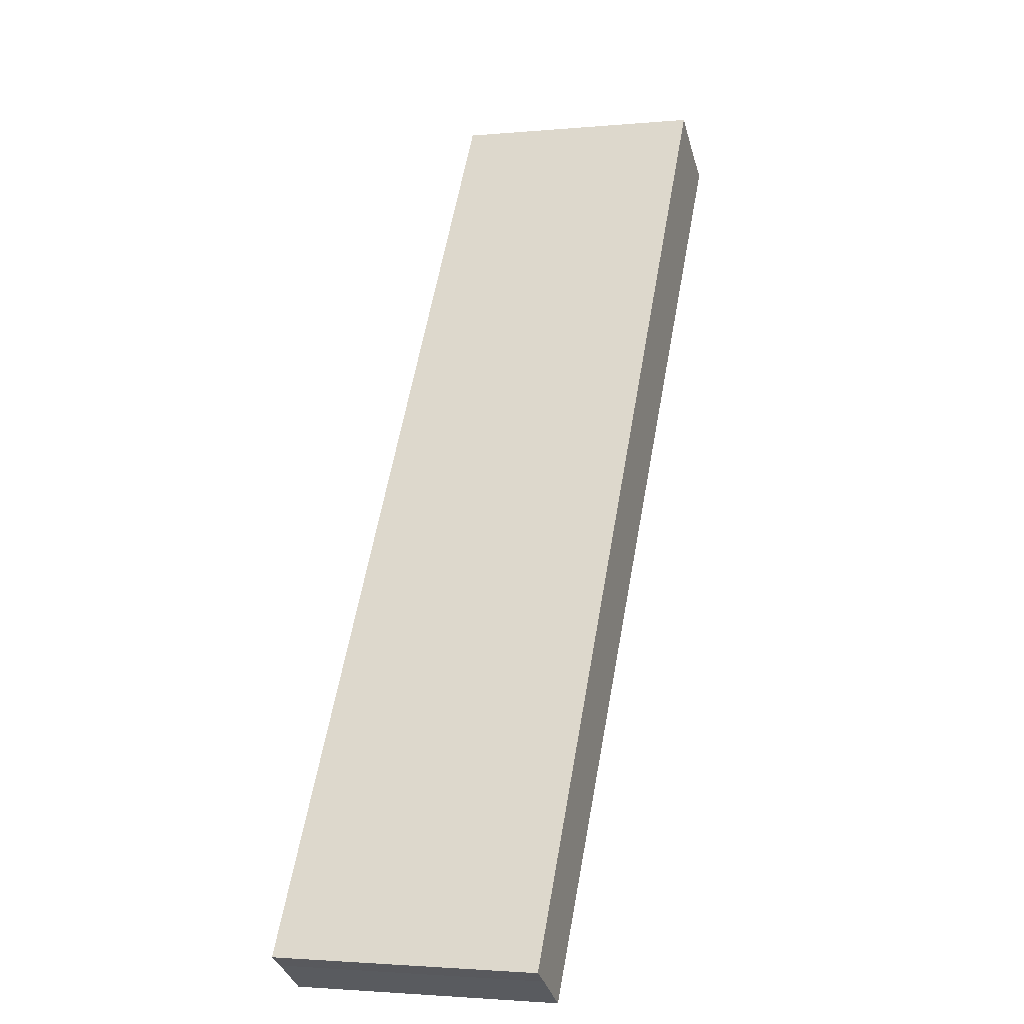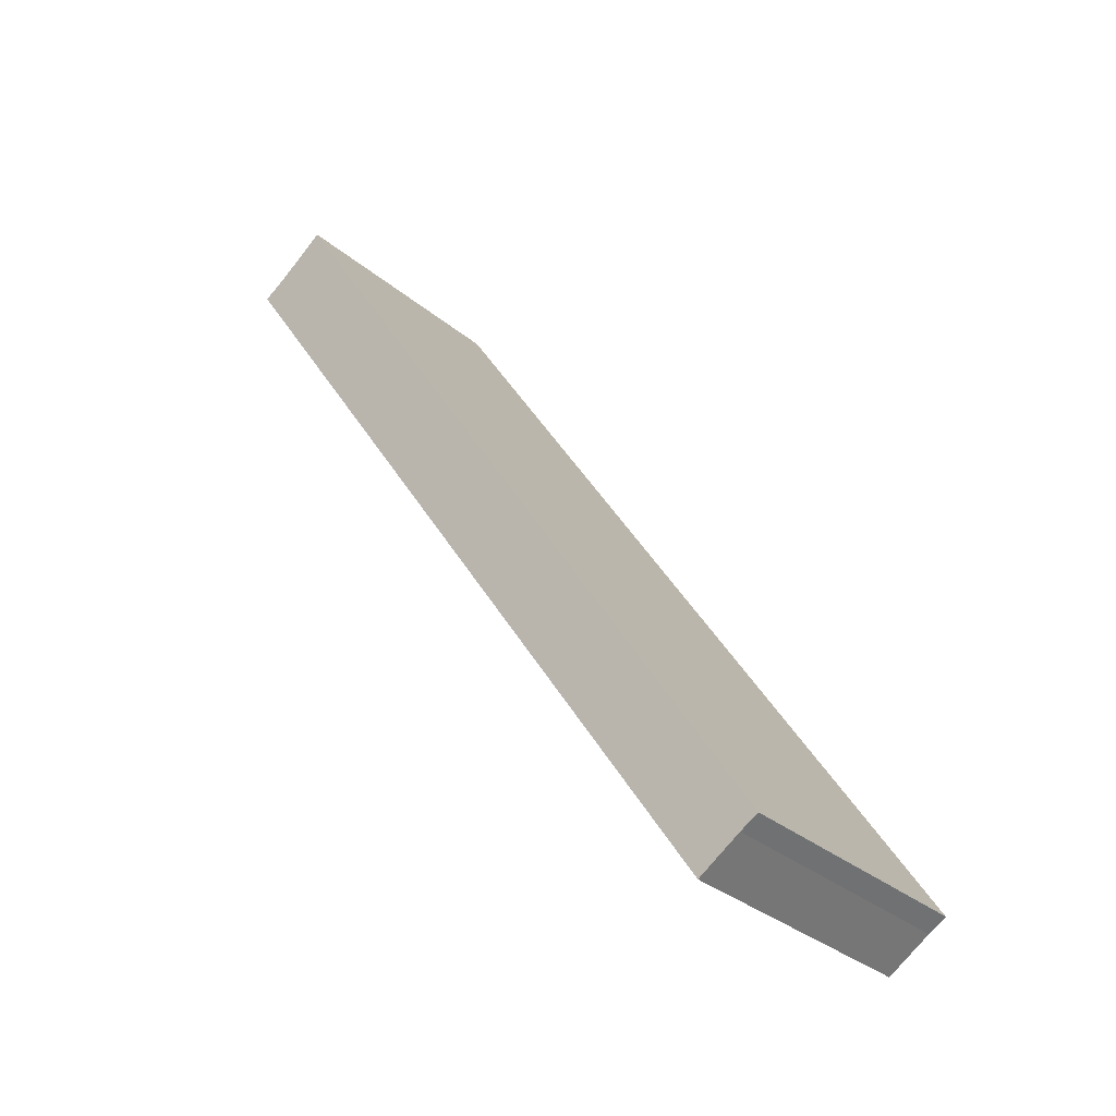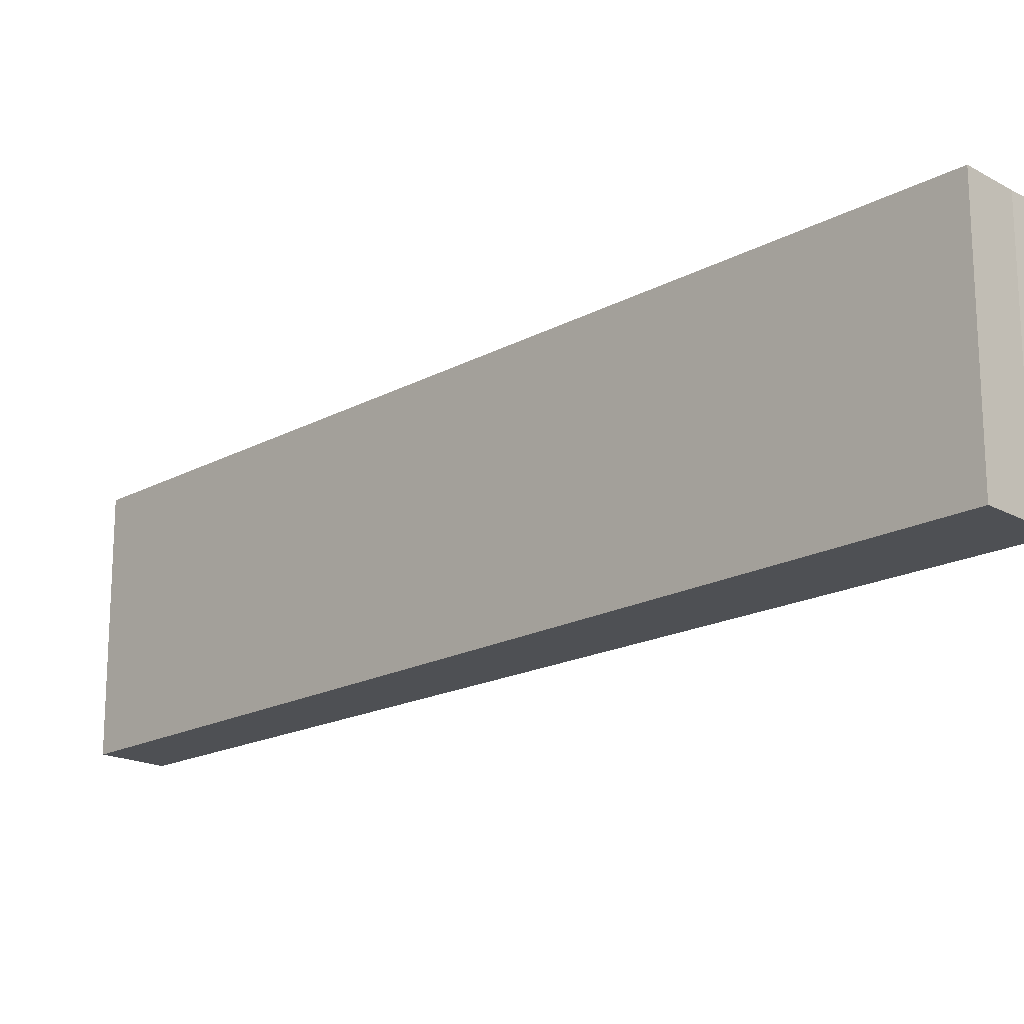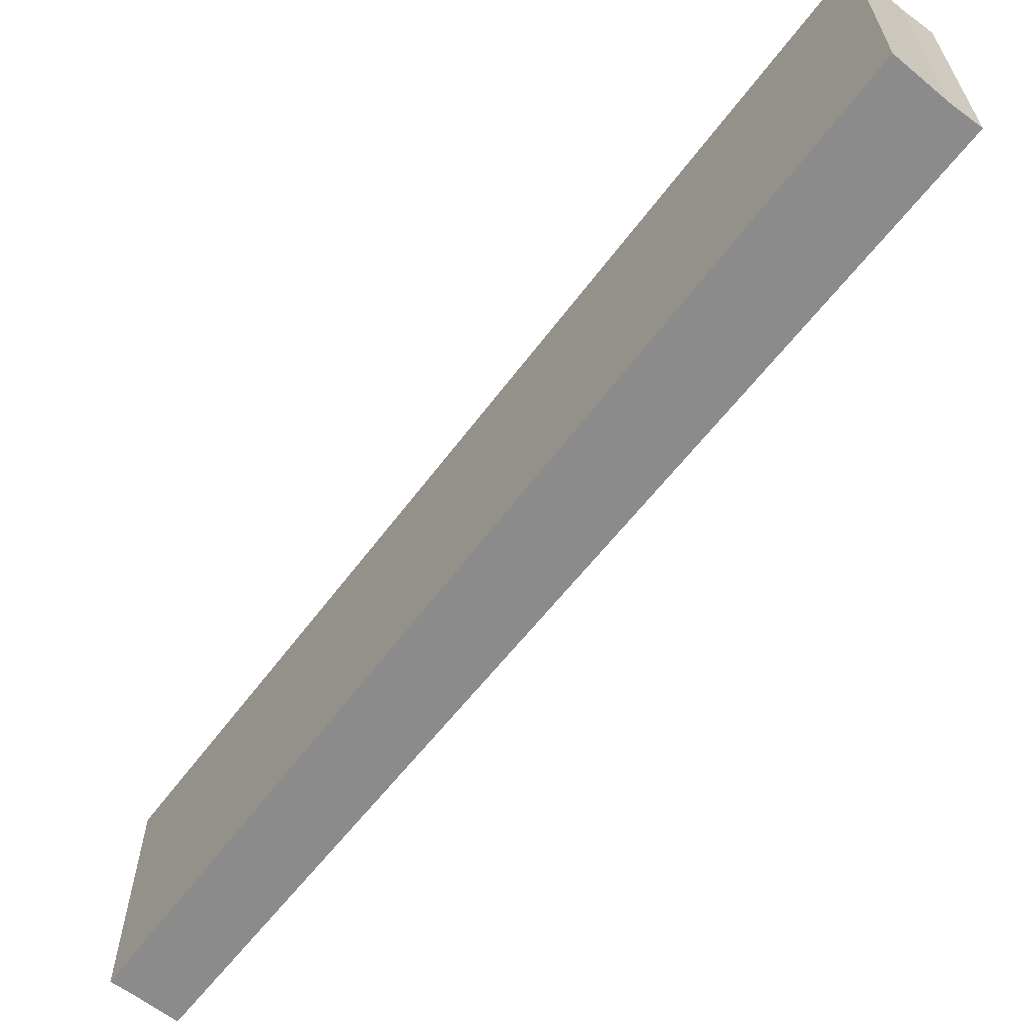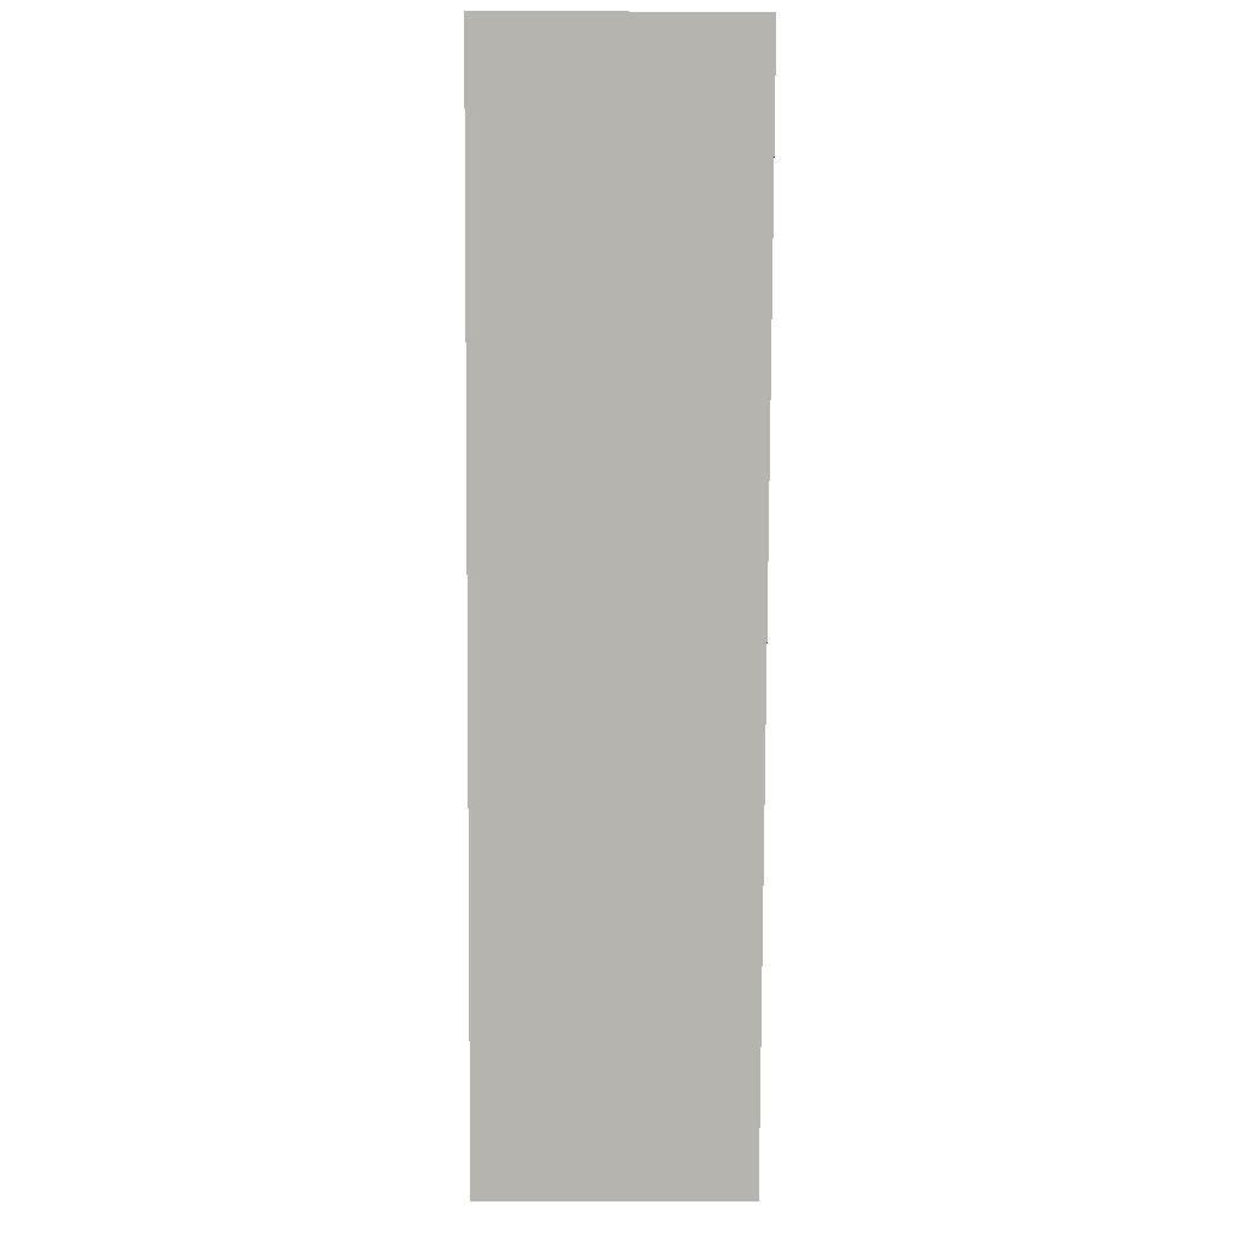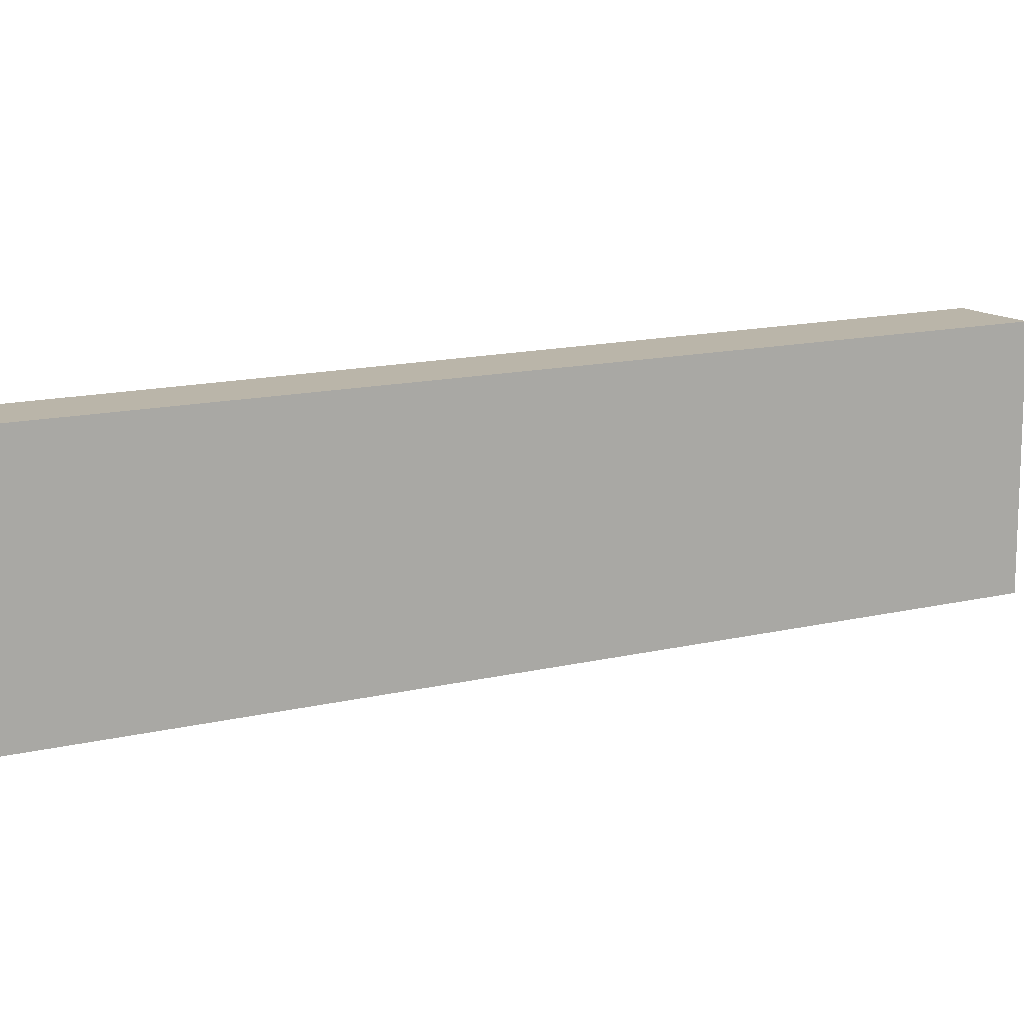
<metadata>
{"format":"obj","ext":"obj","renderer":"f3d","projection":"perspective","resolution":1024,"background":"white","views":[{"elev":-2.3,"azim":-71.5,"up":"+Z"},{"elev":-32.6,"azim":-138.9,"up":"+Z"},{"elev":-18.5,"azim":-11.8,"up":"+Y"},{"elev":-63.9,"azim":-5.1,"up":"+Y"},{"elev":-23.6,"azim":89.5,"up":"+Z"},{"elev":13.5,"azim":-86.7,"up":"+Y"}]}
</metadata>
<code>
v  0.706 3.055 -0.442
v  7.093 3.055 10.04
v  7.423 3.055 9.838
v  6.532 3.055 10.44
v  0.211 3.055 -0.124
v  0 3.055 1.871e-16
v  0 0 0
v  6.532 -6.39e-16 10.44
v  7.093 -6.149e-16 10.04
v  7.423 -6.024e-16 9.838
v  0.706 2.706e-17 -0.442
v  0.211 7.593e-18 -0.124
g defaultobject
f 1 2 3
f 2 1 4
f 4 1 5
f 4 5 6
f 7 4 6
f 4 7 8
f 8 2 4
f 2 8 9
f 9 3 2
f 3 9 10
f 10 1 3
f 1 10 11
f 12 6 5
f 6 12 7
f 11 5 1
f 5 11 12
f 9 11 10
f 11 9 8
f 11 8 12
f 12 8 7

</code>
